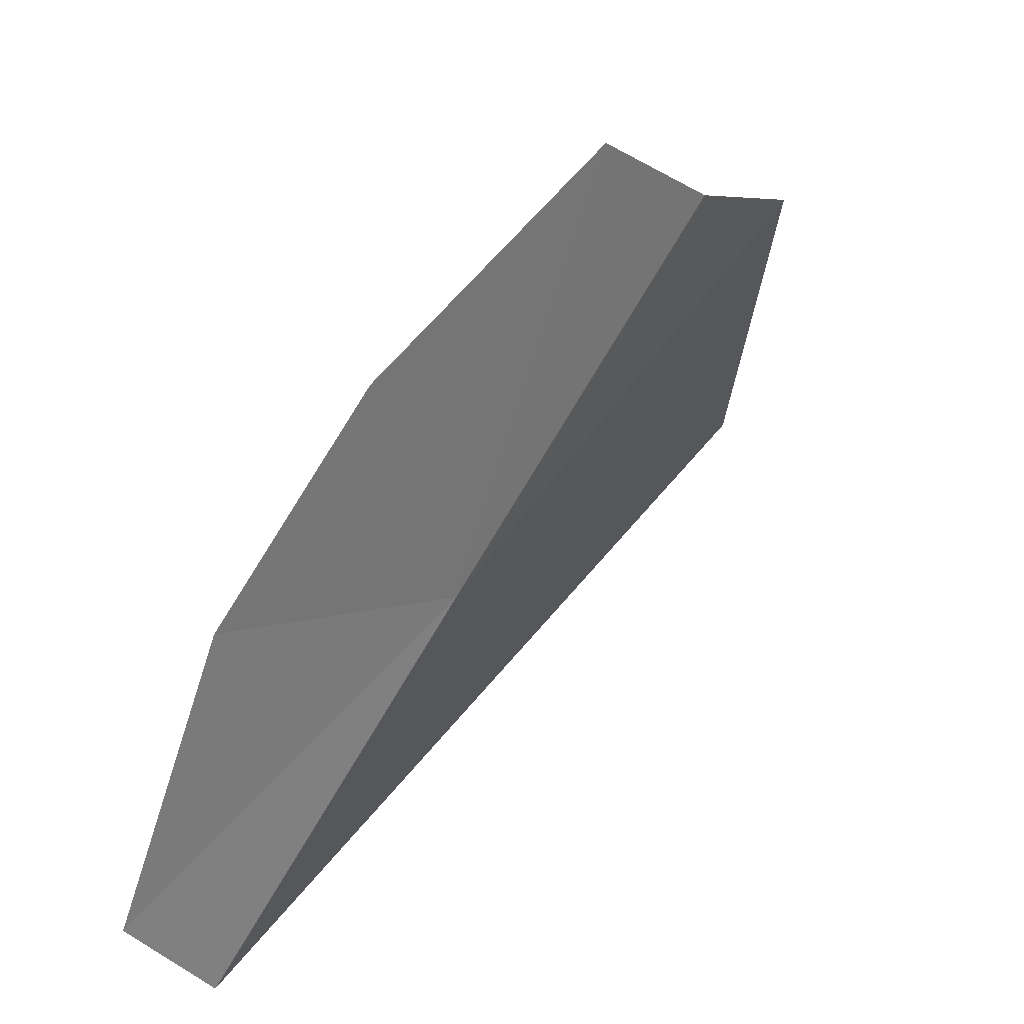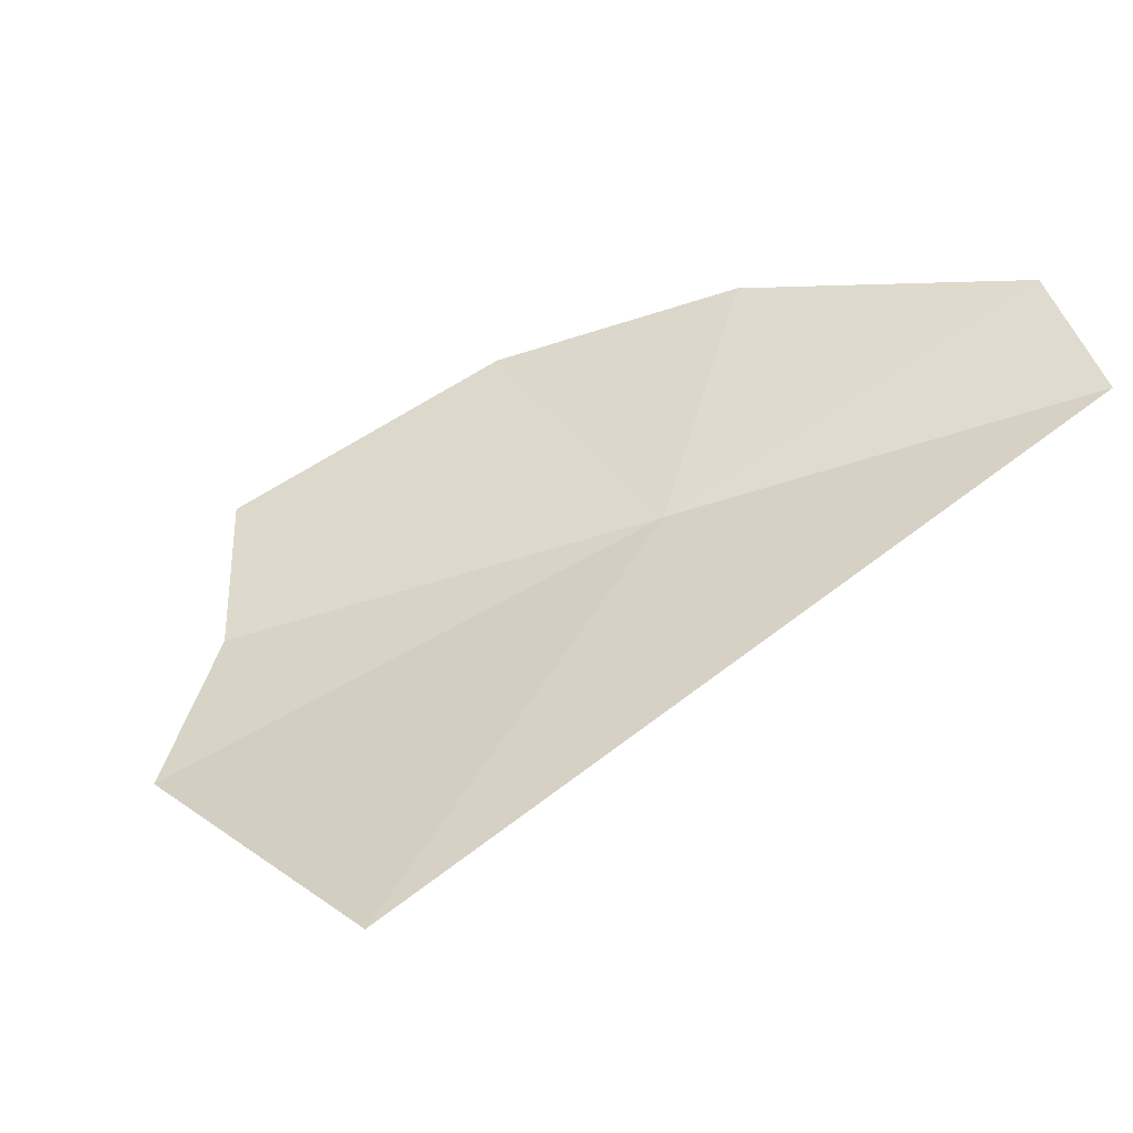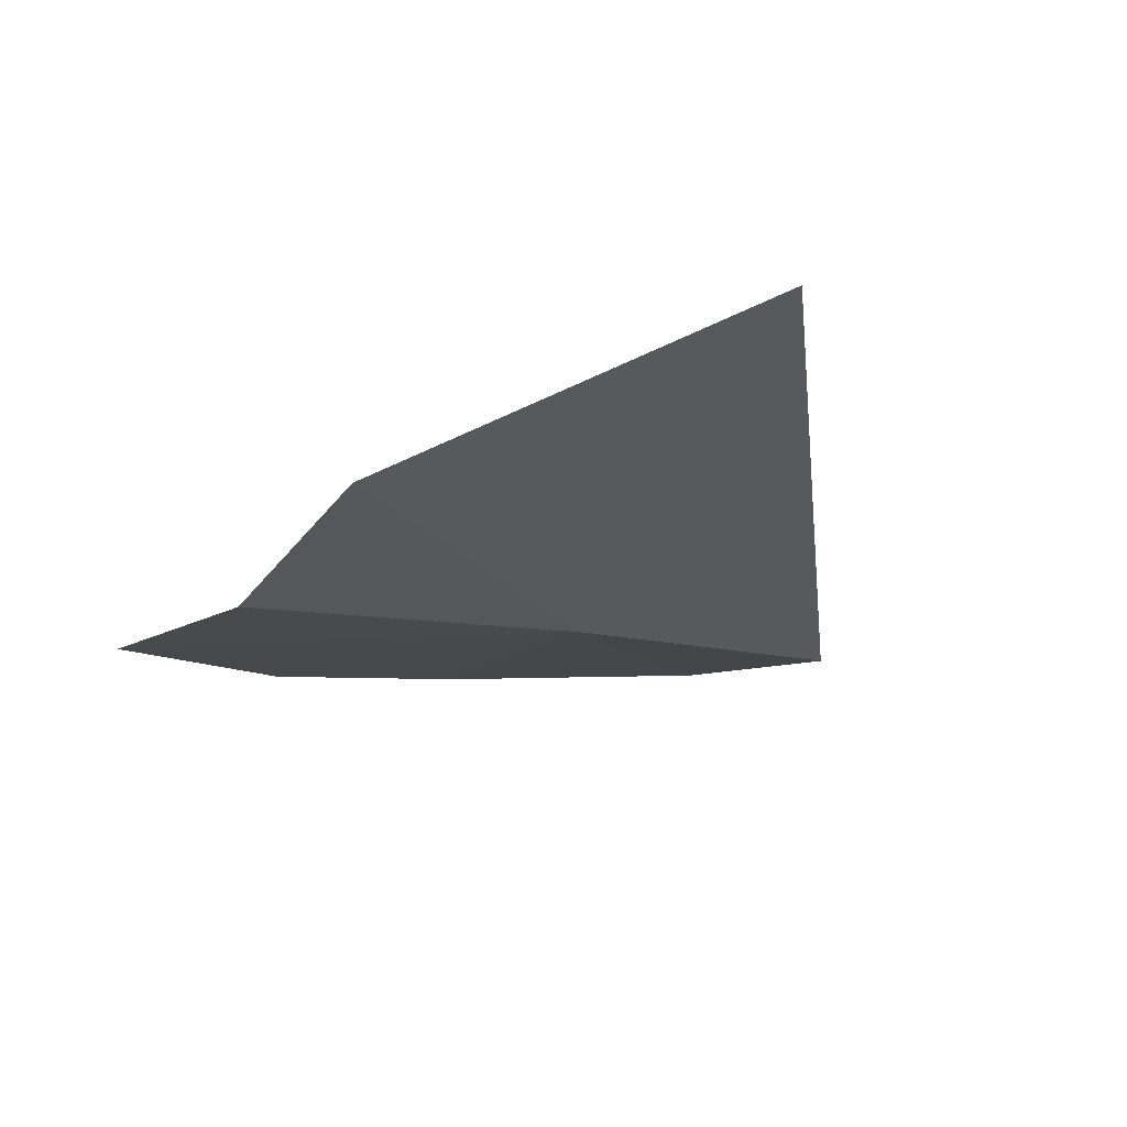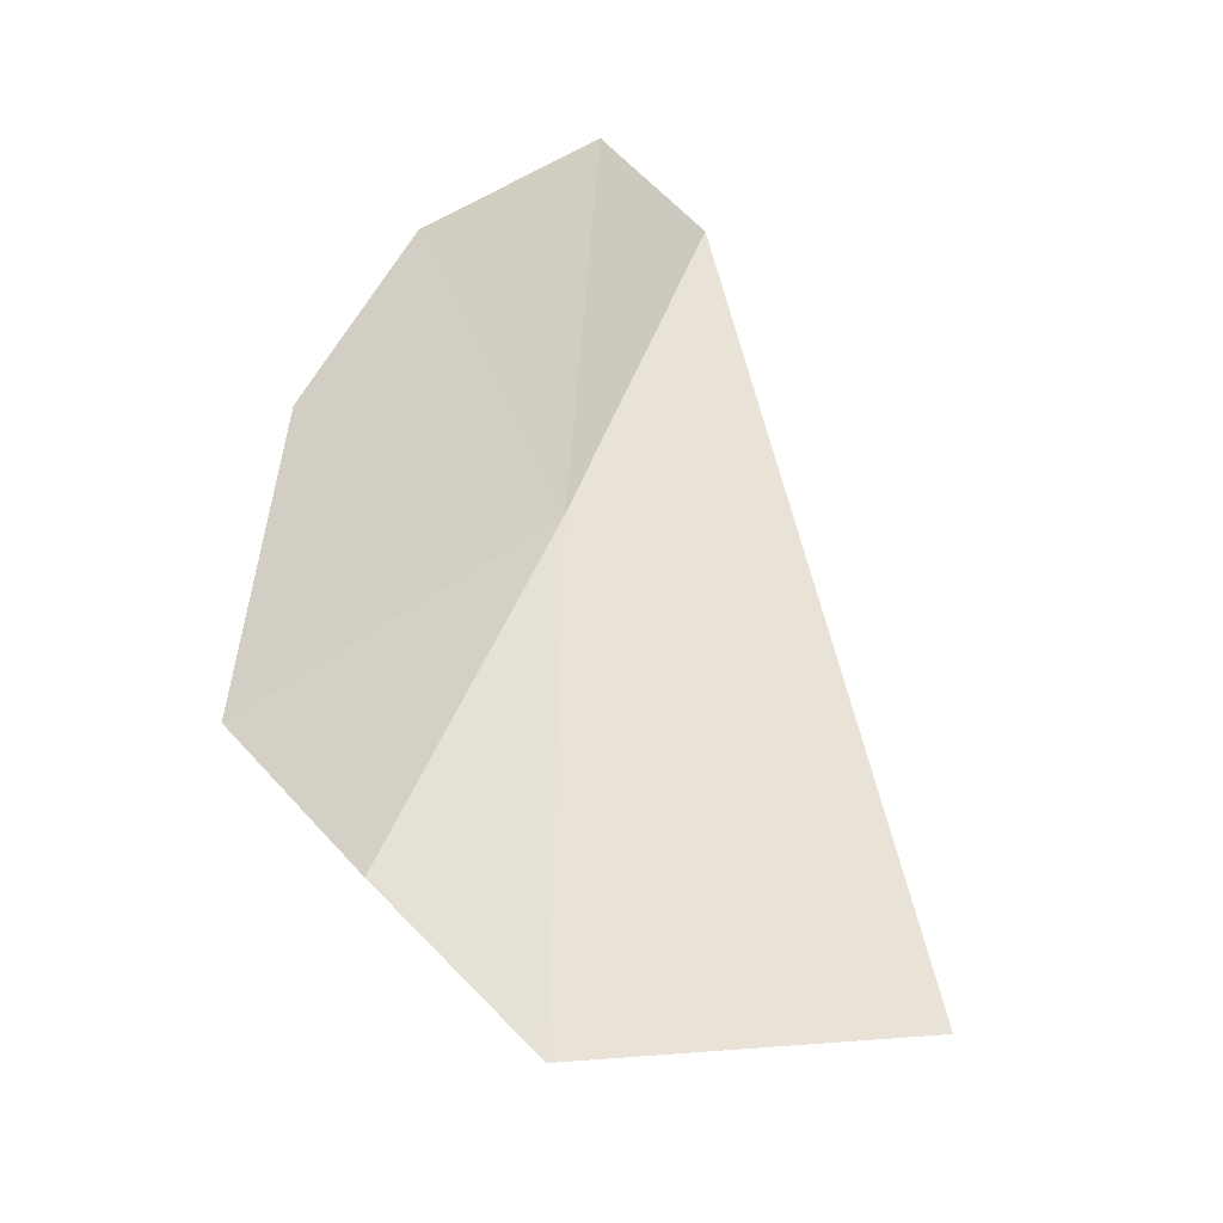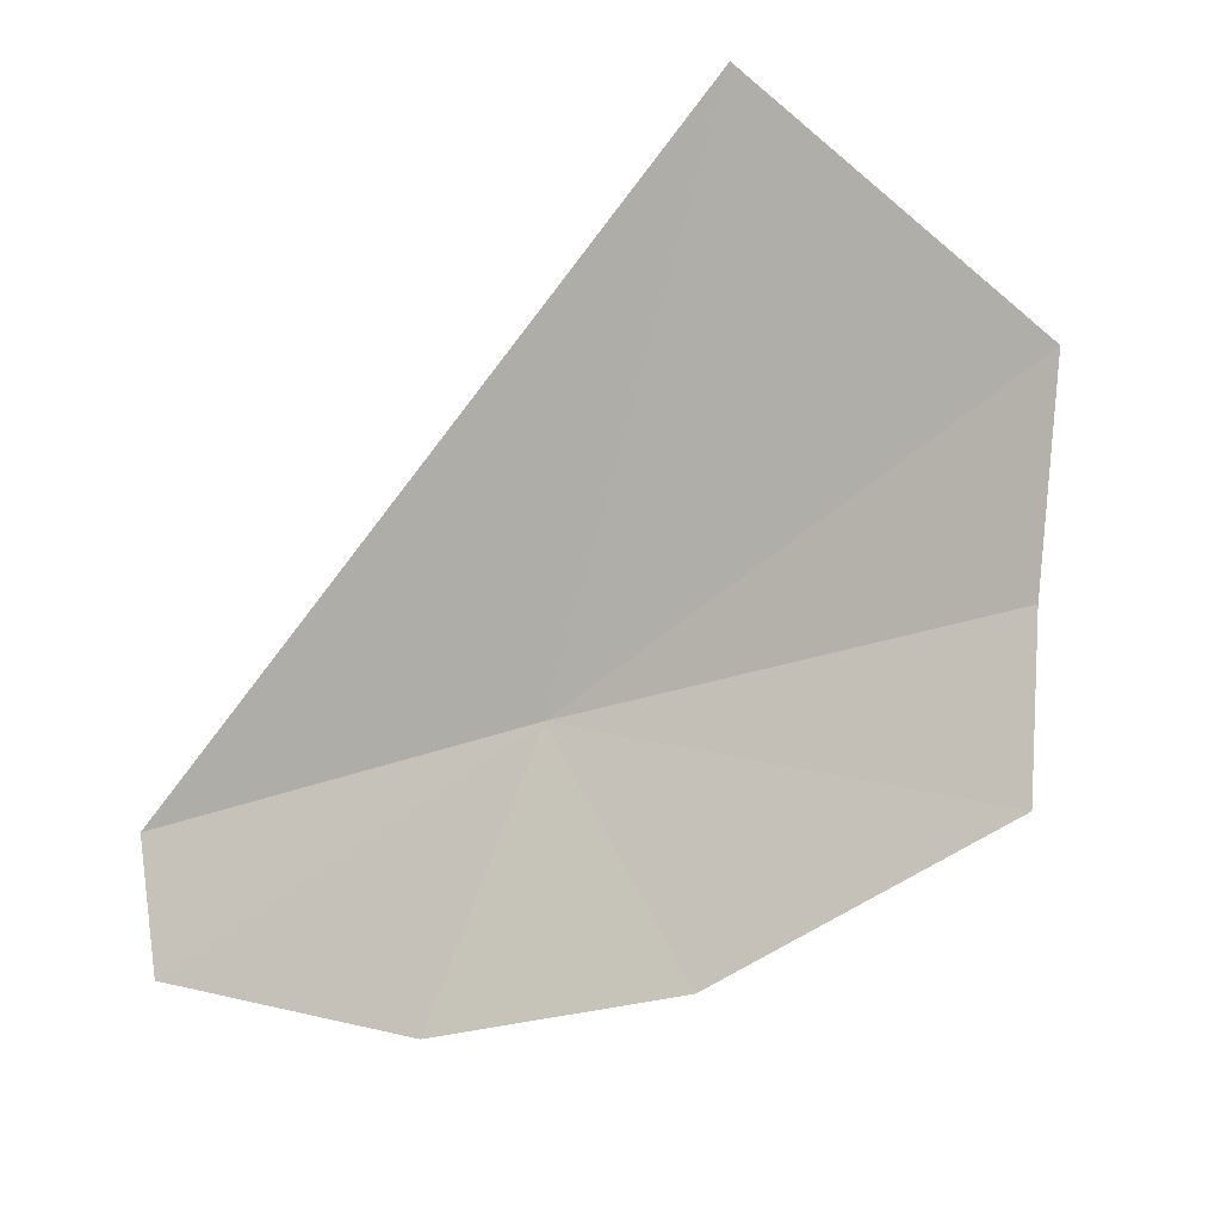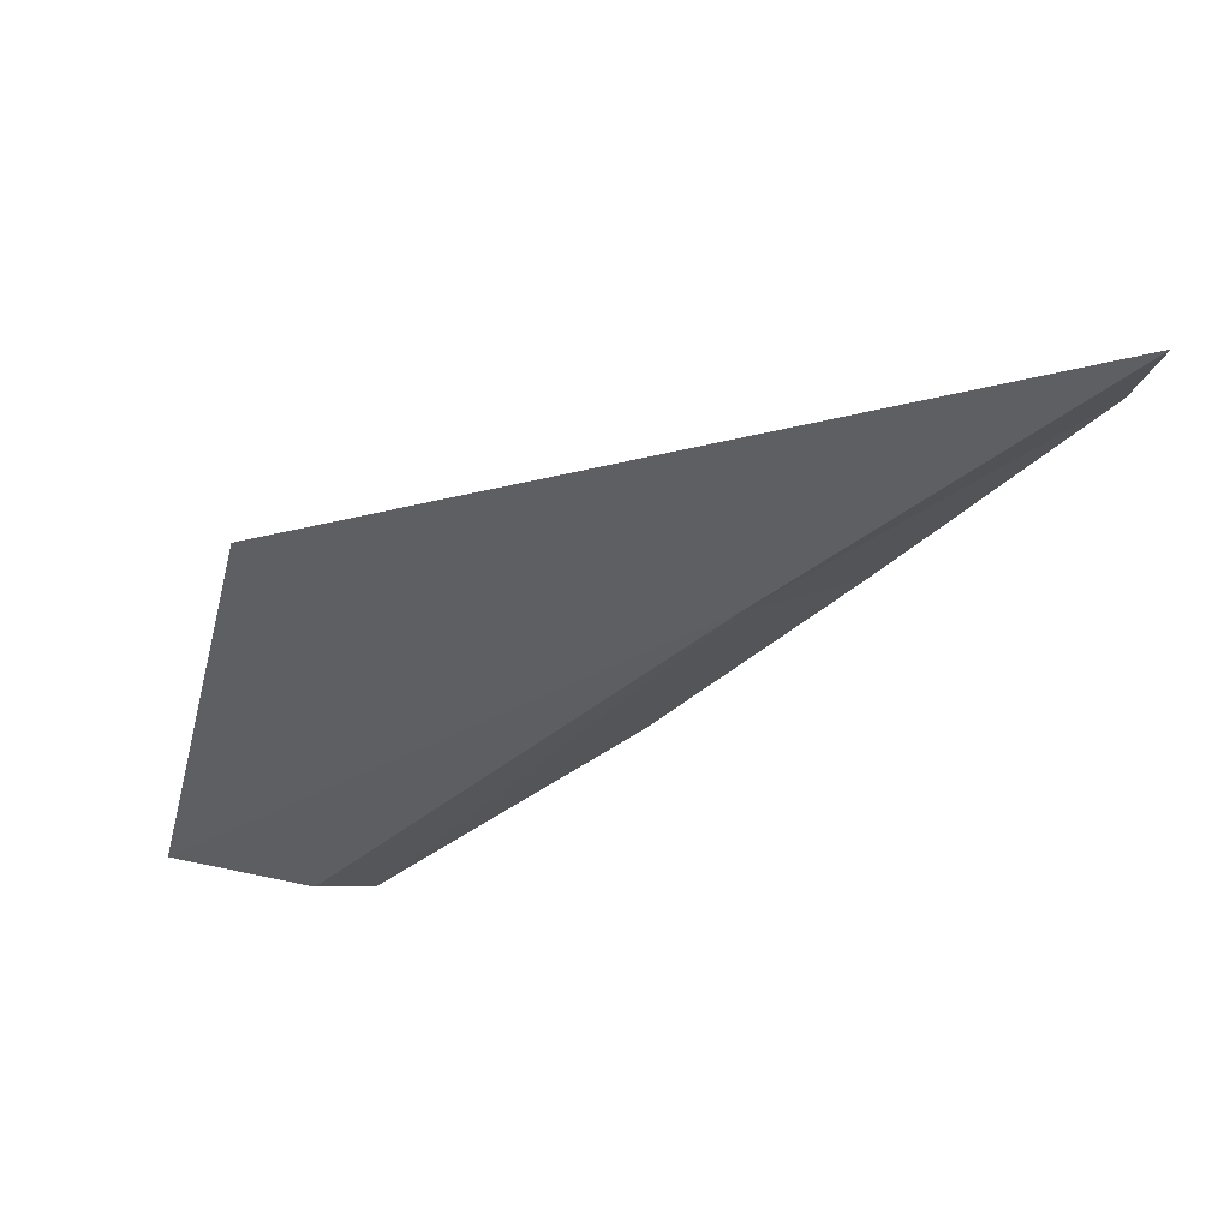
<metadata>
{"format":"obj","ext":"obj","renderer":"f3d","projection":"perspective","resolution":1024,"background":"white","views":[{"elev":-54.7,"azim":71.9,"up":"+Y"},{"elev":3.7,"azim":-145.3,"up":"+Z"},{"elev":30.3,"azim":151.3,"up":"+Y"},{"elev":27.3,"azim":138.8,"up":"+Z"},{"elev":38.4,"azim":32.3,"up":"+Y"},{"elev":-56.2,"azim":-122.6,"up":"+Z"}]}
</metadata>
<code>
v -13.7 -30.93 37.87
v -14.57 -31.44 38.17
v -14.33 -31.55 38.42
v -13.64 -31.34 38.41
v -13.12 -31.08 38.24
v -13.74 -29.81 37.12
v -12.92 -30.08 37.3
v -12.8 -30.45 37.58
v -12.64 -30.66 37.88
f 1 3 2
f 1 5 4
f 1 6 7
f 1 7 8
f 1 8 9
f 1 4 3
f 1 9 5
f 1 2 6

</code>
